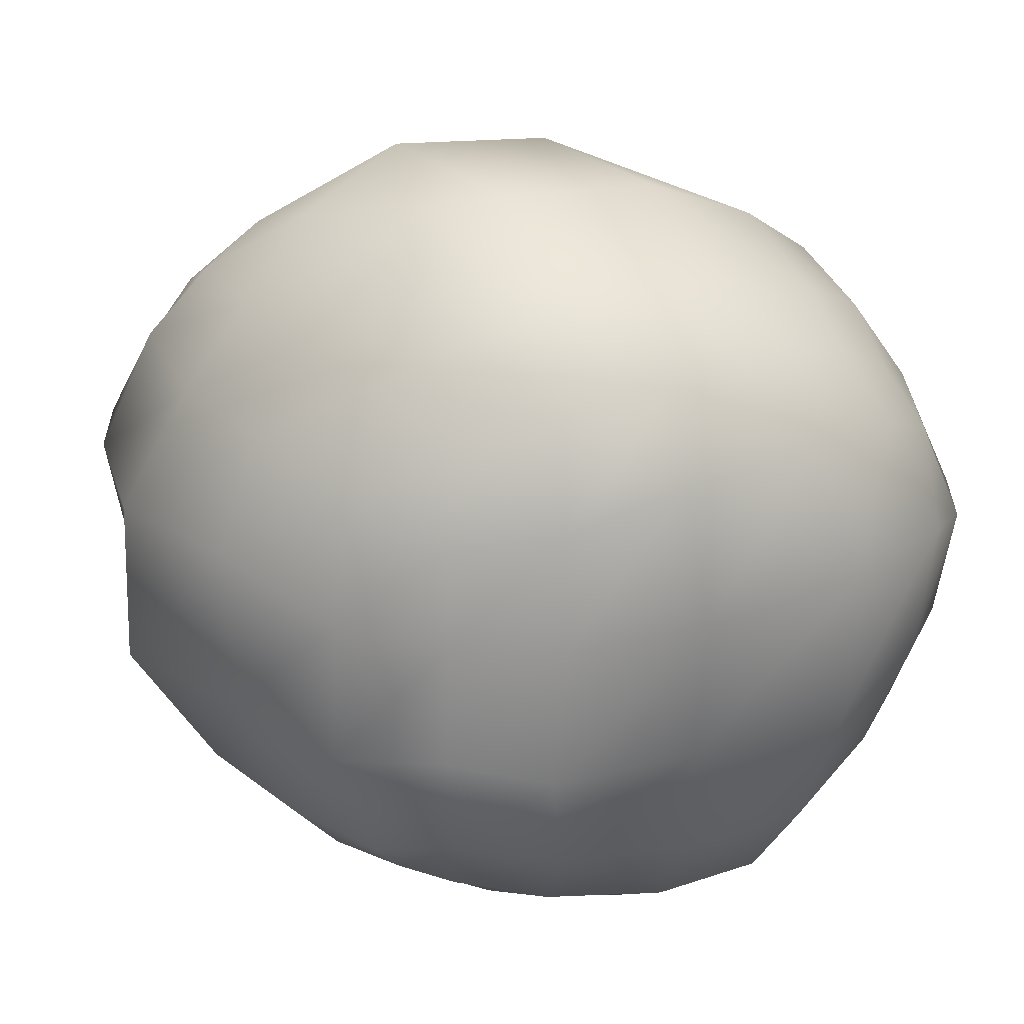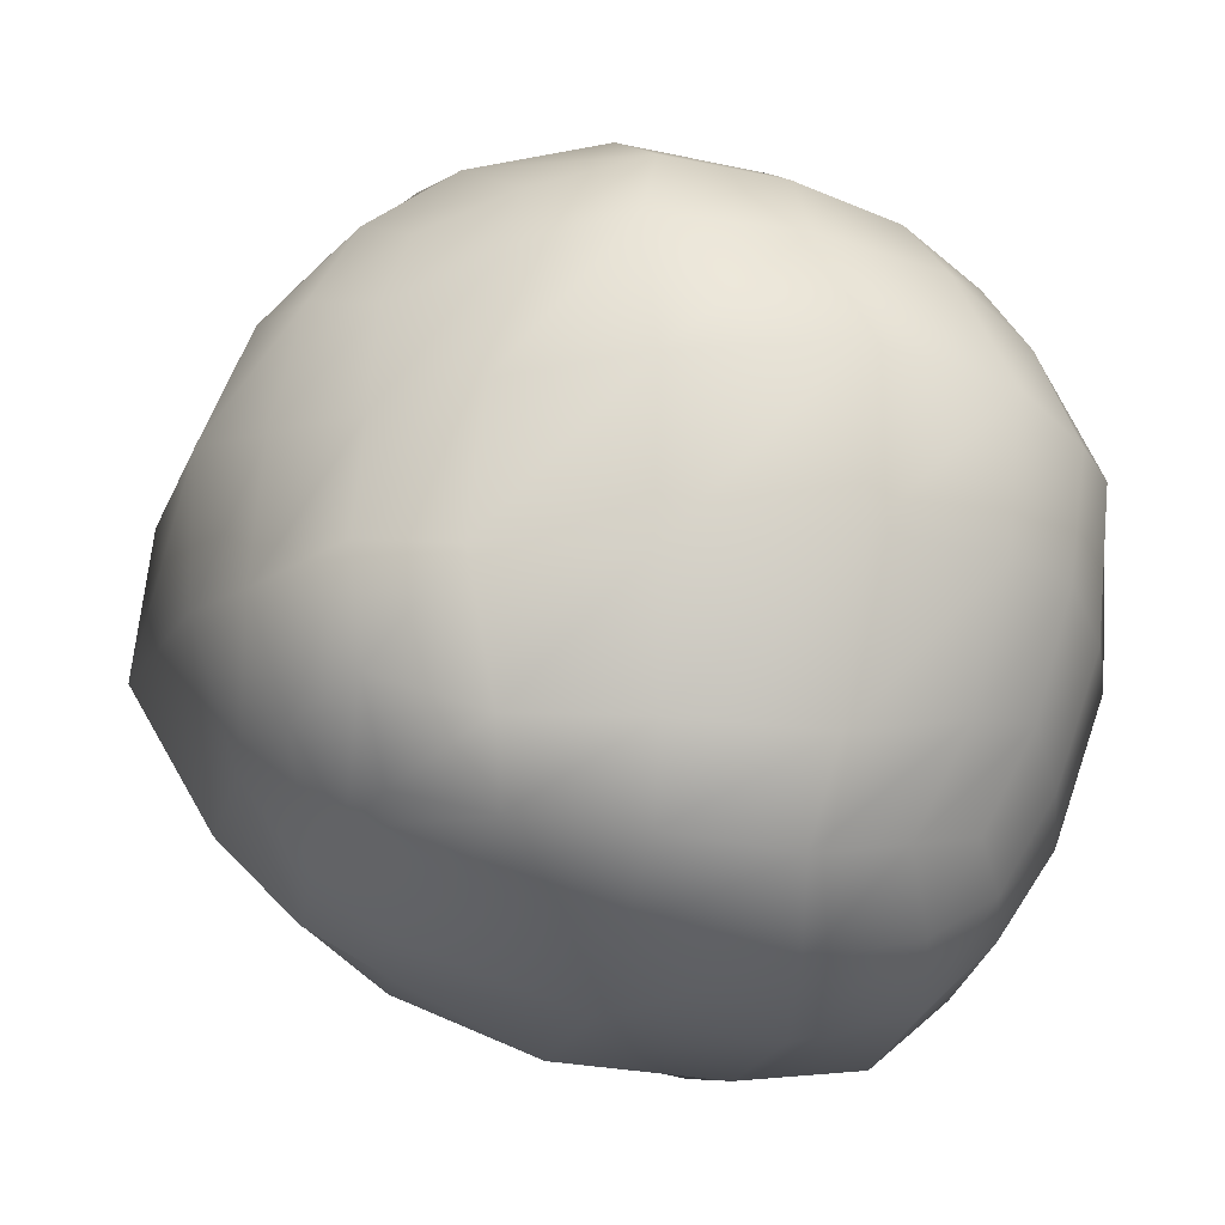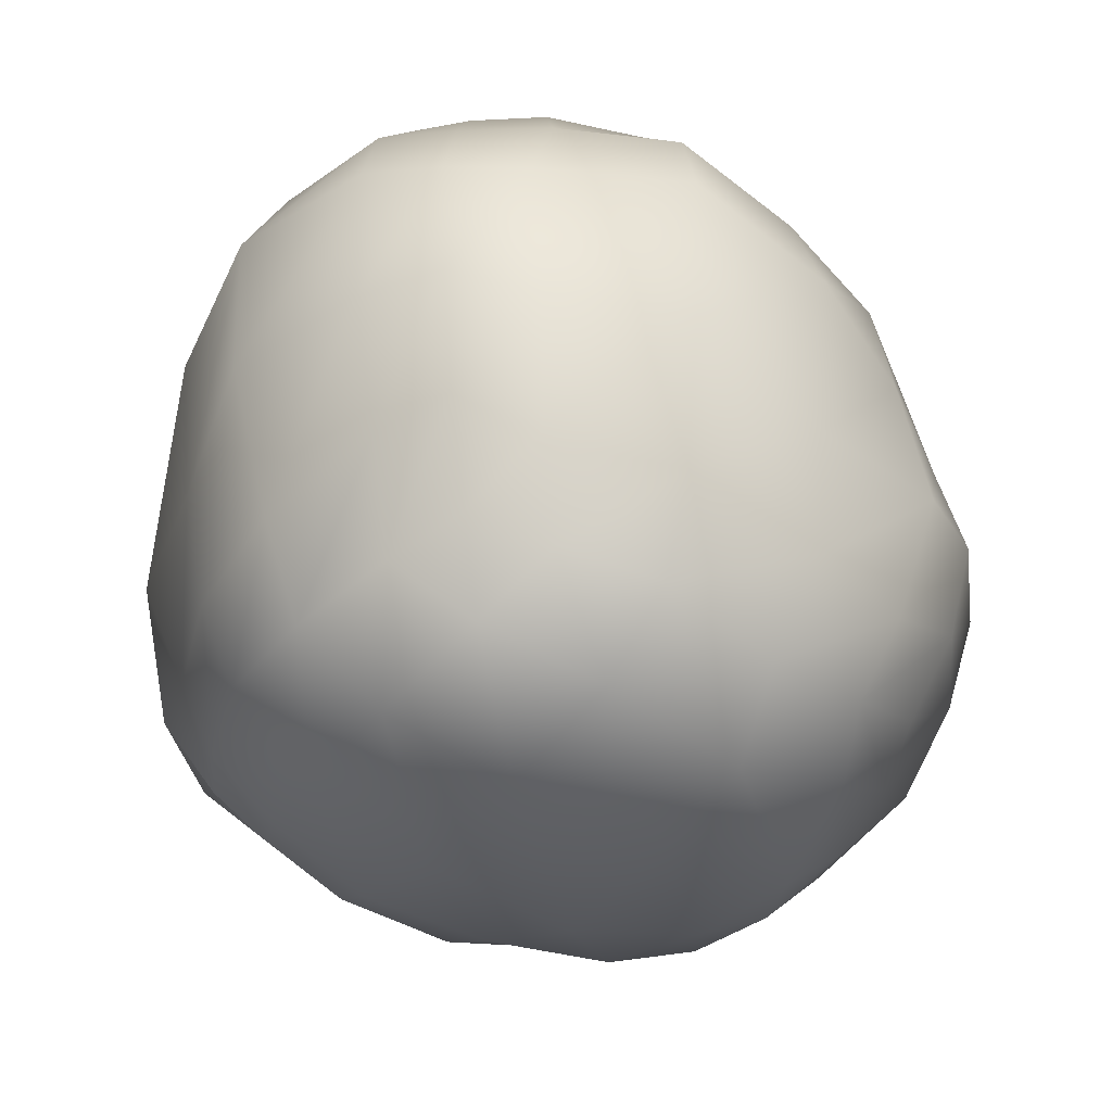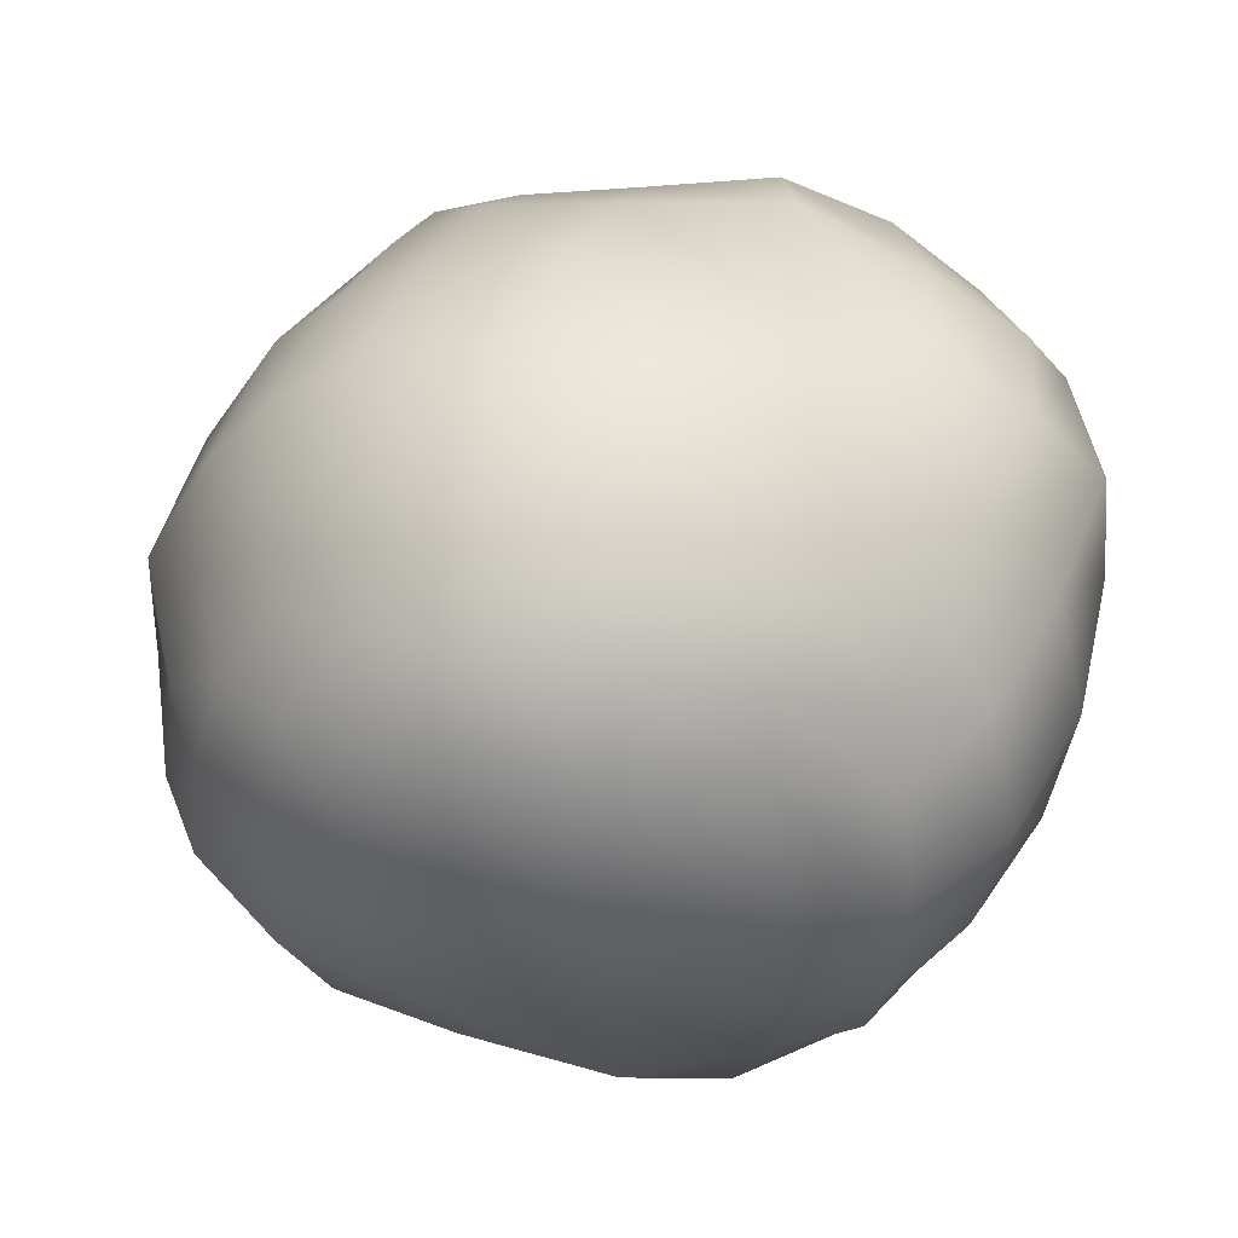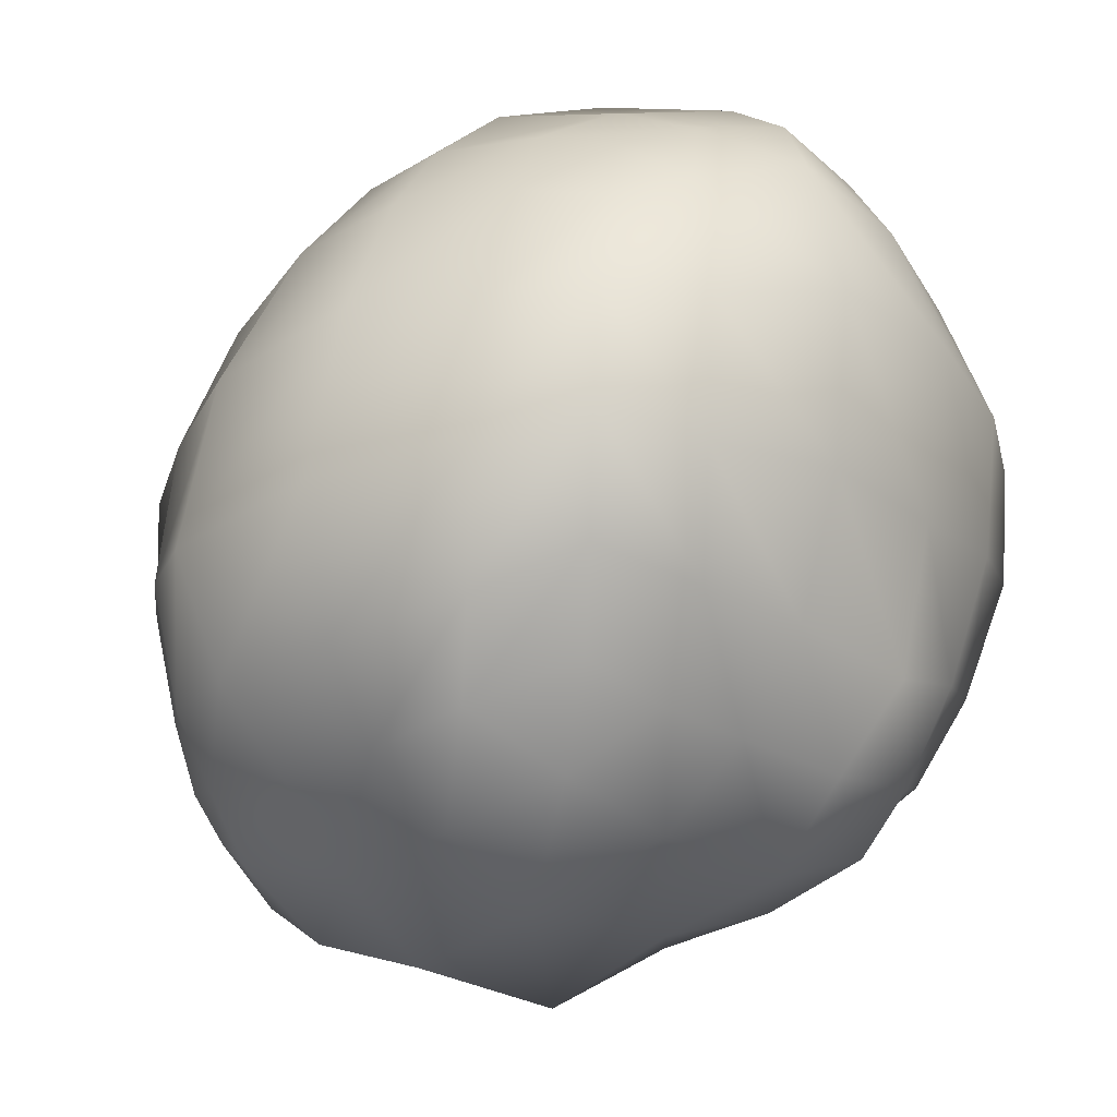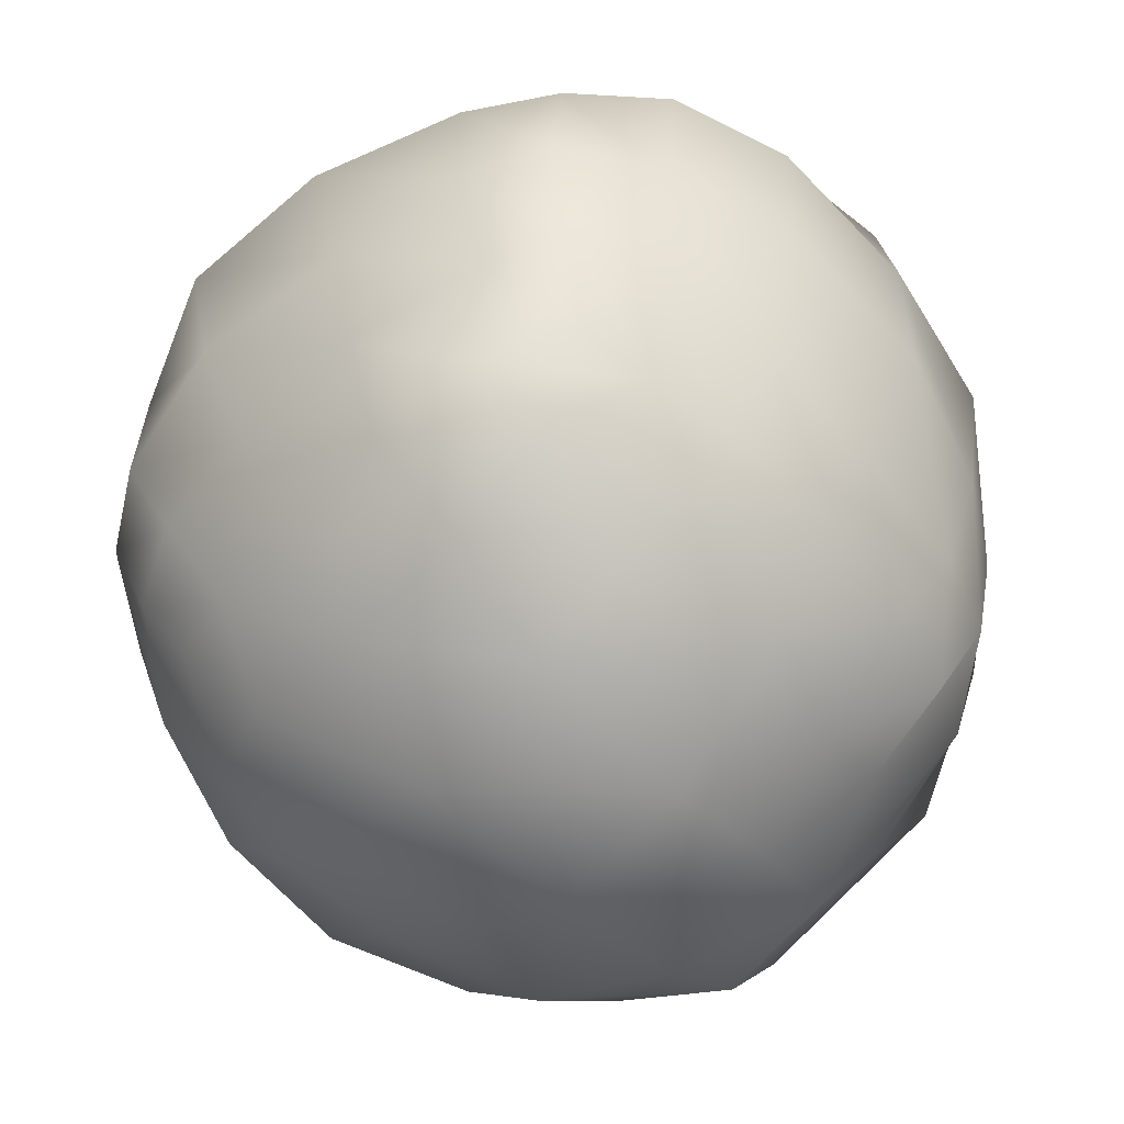
<metadata>
{"format":"obj","ext":"obj","renderer":"f3d","projection":"perspective","resolution":1024,"background":"white","views":[{"elev":29.9,"azim":56.7,"up":"+Z"},{"elev":-19.3,"azim":79.3,"up":"+Z"},{"elev":-41.5,"azim":147.2,"up":"+Z"},{"elev":49.5,"azim":102.1,"up":"+Y"},{"elev":-20.4,"azim":42.3,"up":"+Y"},{"elev":-63.0,"azim":133.2,"up":"+Y"}]}
</metadata>
<code>
v -0.8515 -0.8522 0.2366
v -0.9181 -0.599 0.1129
v -0.663 -0.6636 0.02045
v -0.597 -0.9196 0.1922
v -0.2821 -0.7021 -0.02402
v -0.2868 -0.9294 0.1027
v 0.1249 -0.6826 -0.0391
v 0.05697 -0.9418 0.129
v 0.4361 -0.635 0.05658
v 0.3342 -0.8876 0.1914
v 0.6593 -0.5707 0.1502
v 0.5348 -0.8185 0.2312
v -0.9342 -0.2775 0.05025
v -0.7036 -0.2781 -0.08722
v -0.3042 -0.3044 -0.2126
v 0.1628 -0.2682 -0.1963
v 0.5257 -0.2584 -0.06643
v 0.7754 -0.24 0.1008
v -0.9256 0.0713 0.05169
v -0.6886 0.1386 -0.1696
v -0.2687 0.1695 -0.2535
v 0.1985 0.1982 -0.2471
v 0.5458 0.1502 -0.1379
v 0.7767 0.1105 0.06324
v -0.8777 0.3463 0.08119
v -0.6335 0.4633 -0.08152
v -0.2607 0.5236 -0.2151
v 0.1514 0.5512 -0.1529
v 0.4758 0.4754 -0.04466
v 0.6802 0.3819 0.1239
v -0.8259 0.5335 0.1673
v -0.5382 0.6719 0.01605
v -0.2246 0.7315 -0.03365
v 0.1151 0.7597 0.04365
v 0.382 0.6822 0.08899
v 0.583 0.5827 0.1778
v -0.867 -0.8671 1.645
v -0.6625 -0.9188 1.767
v -0.7077 -0.7078 1.857
v -0.9151 -0.661 1.687
v -0.3517 -0.9489 1.792
v -0.3607 -0.7421 2.01
v -0.0058 -0.9514 1.812
v 0.04083 -0.7211 2.003
v 0.2798 -0.8861 1.777
v 0.4036 -0.6514 1.893
v 0.5537 -0.7856 1.632
v 0.6565 -0.5339 1.728
v -0.7324 -0.364 1.935
v -0.9542 -0.3571 1.739
v -0.4024 -0.4029 2.14
v 0.0622 -0.331 2.125
v 0.4864 -0.2762 1.965
v 0.7405 -0.2198 1.807
v -0.7118 0.04491 1.892
v -0.9567 -0.01962 1.75
v -0.3401 0.07522 2.074
v 0.1367 0.1364 2.074
v 0.4963 0.1249 1.909
v 0.7263 0.12 1.776
v -0.6587 0.4245 1.741
v -0.883 0.302 1.65
v -0.2975 0.5199 1.837
v 0.1195 0.5018 1.895
v 0.4626 0.4625 1.796
v 0.6874 0.4096 1.7
v -0.5442 0.6704 1.595
v -0.794 0.5565 1.559
v -0.2286 0.7639 1.648
v 0.1128 0.7252 1.727
v 0.4131 0.6847 1.663
v 0.6235 0.6232 1.573
v -0.6505 -1.089 0.4641
v -0.9057 -0.9063 0.5176
v -0.3009 -1.158 0.3275
v 0.114 -1.128 0.3677
v 0.4624 -1.04 0.398
v 0.6701 -0.8985 0.4697
v -0.77 -1.169 0.7895
v -1.041 -1.041 0.8317
v -0.3675 -1.388 0.7403
v 0.08673 -1.263 0.7859
v 0.4343 -1.146 0.7343
v 0.6856 -0.9314 0.7829
v -0.8418 -1.21 1.188
v -1.067 -1.068 1.171
v -0.437 -1.337 1.198
v 0.03081 -1.265 1.248
v 0.3976 -1.111 1.147
v 0.6329 -0.8937 1.118
v -0.7386 -1.071 1.571
v -0.9531 -0.9534 1.465
v -0.3726 -1.144 1.552
v 0.04138 -1.125 1.588
v 0.3805 -1.026 1.508
v 0.612 -0.8721 1.41
v 0.7585 -0.5988 0.3608
v 0.8802 -0.2462 0.3361
v 0.9136 0.1646 0.3147
v 0.8021 0.5028 0.3951
v 0.6924 0.6923 0.4288
v 0.8581 -0.688 0.724
v 0.9457 -0.2714 0.7098
v 1.052 0.1942 0.7457
v 0.9084 0.5712 0.7609
v 0.7703 0.77 0.7578
v 0.8447 -0.6422 1.137
v 0.9967 -0.2695 1.173
v 1.069 0.1899 1.205
v 0.9354 0.6074 1.172
v 0.8038 0.8035 1.093
v 0.7983 -0.6152 1.468
v 0.8998 -0.2888 1.564
v 0.9099 0.117 1.549
v 0.8274 0.483 1.508
v 0.7195 0.719 1.374
v 0.4956 0.7998 0.3202
v 0.1461 0.9104 0.2786
v -0.2812 0.8908 0.2271
v -0.6274 0.7522 0.276
v -0.8923 0.6538 0.4032
v 0.566 0.9046 0.675
v 0.1967 1.041 0.6836
v -0.2669 0.9304 0.6132
v -0.6814 0.8719 0.6226
v -0.9374 0.7106 0.6966
v 0.6175 0.9275 1.085
v 0.1985 1.07 1.149
v -0.2486 1.018 1.082
v -0.6198 0.8418 1.031
v -0.927 0.6241 1.035
v 0.4862 0.8279 1.426
v 0.1275 0.9191 1.505
v -0.2711 0.8706 1.452
v -0.612 0.7757 1.382
v -0.8375 0.617 1.344
v -1.041 0.4508 0.3596
v -1.143 0.1196 0.3025
v -1.155 -0.3038 0.2853
v -1.094 -0.6486 0.3478
v -1.146 0.464 0.7023
v -1.272 0.09863 0.6816
v -1.388 -0.3728 0.6685
v -1.17 -0.7708 0.7125
v -1.135 0.3859 1.111
v -1.246 0.02552 1.146
v -1.33 -0.4444 1.129
v -1.209 -0.8428 1.13
v -1.008 0.3948 1.459
v -1.142 0.01403 1.528
v -1.147 -0.3899 1.509
v -1.069 -0.7415 1.459
g rockLP001
f 1 2 3 4
f 4 3 5 6
f 6 5 7 8
f 8 7 9 10
f 10 9 11 12
f 2 13 14 3
f 3 14 15 5
f 5 15 16 7
f 7 16 17 9
f 9 17 18 11
f 13 19 20 14
f 14 20 21 15
f 15 21 22 16
f 16 22 23 17
f 17 23 24 18
f 19 25 26 20
f 20 26 27 21
f 21 27 28 22
f 22 28 29 23
f 23 29 30 24
f 25 31 32 26
f 26 32 33 27
f 27 33 34 28
f 28 34 35 29
f 29 35 36 30
f 37 38 39 40
f 38 41 42 39
f 41 43 44 42
f 43 45 46 44
f 45 47 48 46
f 40 39 49 50
f 39 42 51 49
f 42 44 52 51
f 44 46 53 52
f 46 48 54 53
f 50 49 55 56
f 49 51 57 55
f 51 52 58 57
f 52 53 59 58
f 53 54 60 59
f 56 55 61 62
f 55 57 63 61
f 57 58 64 63
f 58 59 65 64
f 59 60 66 65
f 62 61 67 68
f 61 63 69 67
f 63 64 70 69
f 64 65 71 70
f 65 66 72 71
f 1 4 73 74
f 4 6 75 73
f 6 8 76 75
f 8 10 77 76
f 10 12 78 77
f 74 73 79 80
f 73 75 81 79
f 75 76 82 81
f 76 77 83 82
f 77 78 84 83
f 80 79 85 86
f 79 81 87 85
f 81 82 88 87
f 82 83 89 88
f 83 84 90 89
f 86 85 91 92
f 85 87 93 91
f 87 88 94 93
f 88 89 95 94
f 89 90 96 95
f 92 91 38 37
f 91 93 41 38
f 93 94 43 41
f 94 95 45 43
f 95 96 47 45
f 12 11 97 78
f 11 18 98 97
f 18 24 99 98
f 24 30 100 99
f 30 36 101 100
f 78 97 102 84
f 97 98 103 102
f 98 99 104 103
f 99 100 105 104
f 100 101 106 105
f 84 102 107 90
f 102 103 108 107
f 103 104 109 108
f 104 105 110 109
f 105 106 111 110
f 90 107 112 96
f 107 108 113 112
f 108 109 114 113
f 109 110 115 114
f 110 111 116 115
f 96 112 48 47
f 112 113 54 48
f 113 114 60 54
f 114 115 66 60
f 115 116 72 66
f 36 35 117 101
f 35 34 118 117
f 34 33 119 118
f 33 32 120 119
f 32 31 121 120
f 101 117 122 106
f 117 118 123 122
f 118 119 124 123
f 119 120 125 124
f 120 121 126 125
f 106 122 127 111
f 122 123 128 127
f 123 124 129 128
f 124 125 130 129
f 125 126 131 130
f 111 127 132 116
f 127 128 133 132
f 128 129 134 133
f 129 130 135 134
f 130 131 136 135
f 116 132 71 72
f 132 133 70 71
f 133 134 69 70
f 134 135 67 69
f 135 136 68 67
f 31 25 137 121
f 25 19 138 137
f 19 13 139 138
f 13 2 140 139
f 2 1 74 140
f 121 137 141 126
f 137 138 142 141
f 138 139 143 142
f 139 140 144 143
f 140 74 80 144
f 126 141 145 131
f 141 142 146 145
f 142 143 147 146
f 143 144 148 147
f 144 80 86 148
f 131 145 149 136
f 145 146 150 149
f 146 147 151 150
f 147 148 152 151
f 148 86 92 152
f 136 149 62 68
f 149 150 56 62
f 150 151 50 56
f 151 152 40 50
f 152 92 37 40

</code>
